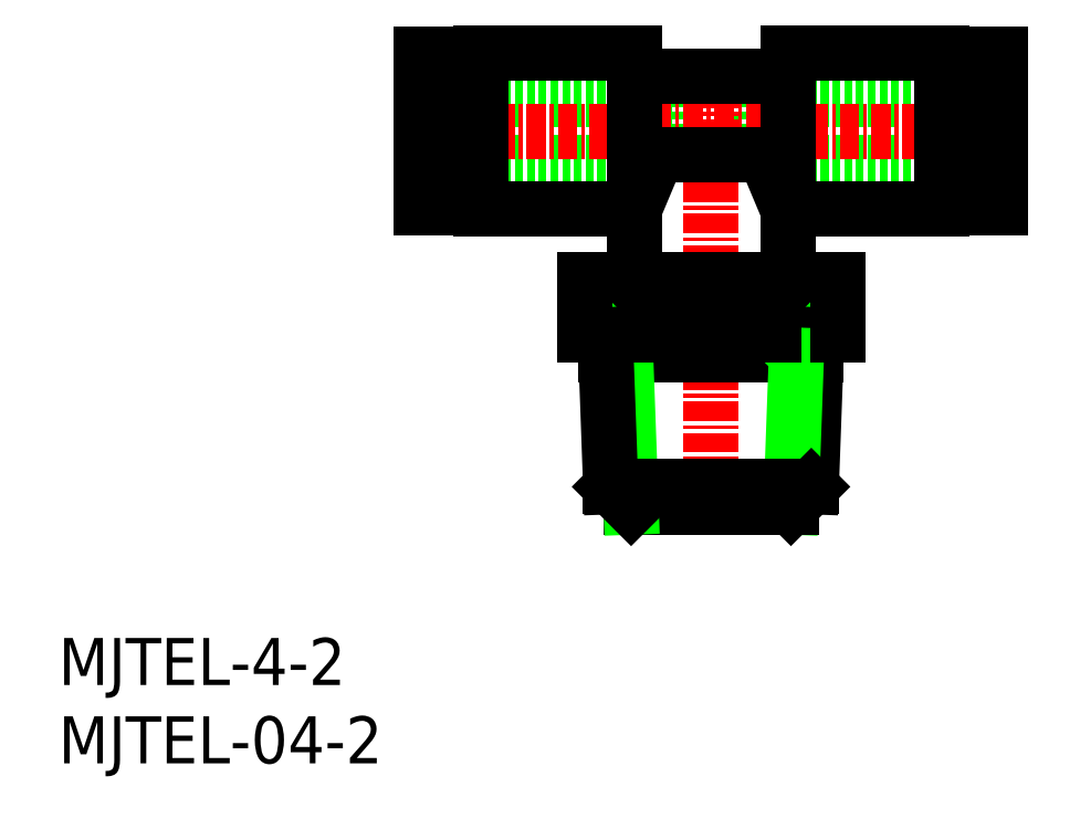
<metadata>
{"format":"dxf","ext":"dxf","renderer":"ezdxf+matplotlib","layout":"modelspace","background":"white","min_lineweight":24,"dpi":150}
</metadata>
<code>
0
SECTION
2
ENTITIES
0
INSERT
8
0
2
*U5
10
0
20
0
30
0
0
INSERT
8
0
2
*U6
10
0
20
0
30
0
0
LINE
8
0
10
23.15
20
38.35
30
0
11
39.15
21
38.35
31
0
0
LINE
8
0
10
23.15
20
42.35
30
0
11
39.15
21
42.35
31
0
0
LINE
8
0
10
44.15
20
42.35
30
0
11
44.15
21
38.35
31
0
0
LINE
8
0
10
39.15
20
42.35
30
0
11
39.15
21
38.35
31
0
0
LINE
8
0
10
44.15
20
38.35
30
0
11
60.15
21
38.35
31
0
0
LINE
8
0
10
44.15
20
42.35
30
0
11
60.15
21
42.35
31
0
0
LINE
8
0
10
45.07
20
38.85
30
0
11
46.55
21
35.35
31
0
0
LINE
8
0
10
38.22
20
38.85
30
0
11
36.75
21
35.35
31
0
0
LINE
8
CENTER
10
41.65
20
45.08
30
0
11
41.65
21
15.49
31
0
0
LINE
8
CENTER
10
21.86
20
40.35
30
0
11
61.12
21
40.35
31
0
0
LINE
8
0
10
38.22
20
38.85
30
0
11
45.07
21
38.85
31
0
0
LINE
8
0
10
46.55
20
45.35
30
0
11
46.55
21
30.85
31
0
0
LINE
8
0
10
36.75
20
45.35
30
0
11
36.75
21
30.85
31
0
0
LINE
8
0
10
33.56
20
30.85
30
0
11
49.73
21
30.85
31
0
0
LINE
8
0
10
33.56
20
27.35
30
0
11
49.73
21
27.35
31
0
0
LINE
8
0
10
34.9
20
27.35
30
0
11
36.2
21
26.05
31
0
0
LINE
8
0
10
34.94
20
26.05
30
0
11
48.35
21
26.05
31
0
0
LINE
8
0
10
48.4
20
27.35
30
0
11
47.1
21
26.05
31
0
0
LINE
8
0
10
48.4
20
27.35
30
0
11
48.05
21
17.65
31
0
0
LINE
8
0
10
47.1
20
26.05
30
0
11
46.75
21
16.35
31
0
0
LINE
8
0
10
48.05
20
17.65
30
0
11
46.75
21
16.35
31
0
0
LINE
8
0
10
36.55
20
16.35
30
0
11
46.75
21
16.35
31
0
0
LINE
8
0
10
36.2
20
26.05
30
0
11
36.55
21
16.35
31
0
0
LINE
8
0
10
35.25
20
17.65
30
0
11
36.55
21
16.35
31
0
0
LINE
8
0
10
35.25
20
17.65
30
0
11
48.05
21
17.65
31
0
0
LINE
8
0
10
34.9
20
27.35
30
0
11
35.25
21
17.65
31
0
0
LINE
8
0
10
23.15
20
35.48
30
0
11
24.25
21
35.48
31
0
0
LINE
8
0
10
24.25
20
37.85
30
0
11
25.25
21
37.85
31
0
0
LINE
8
0
10
25.25
20
35.85
30
0
11
26.95
21
35.85
31
0
0
LINE
8
0
10
26.95
20
35.35
30
0
11
36.75
21
35.35
31
0
0
LINE
8
0
10
56.35
20
35.35
30
0
11
46.55
21
35.35
31
0
0
LINE
8
0
10
58.05
20
35.85
30
0
11
56.35
21
35.85
31
0
0
LINE
8
0
10
59.05
20
37.85
30
0
11
58.05
21
37.85
31
0
0
LINE
8
0
10
60.15
20
35.48
30
0
11
59.05
21
35.48
31
0
0
LINE
8
0
10
60.15
20
45.23
30
0
11
60.15
21
35.48
31
0
0
LINE
8
0
10
60.15
20
45.23
30
0
11
59.05
21
45.23
31
0
0
LINE
8
0
10
59.05
20
45.23
30
0
11
59.05
21
35.48
31
0
0
LINE
8
0
10
59.05
20
42.85
30
0
11
58.05
21
42.85
31
0
0
LINE
8
0
10
58.05
20
44.85
30
0
11
58.05
21
35.85
31
0
0
LINE
8
0
10
58.05
20
44.85
30
0
11
56.35
21
44.85
31
0
0
LINE
8
0
10
56.35
20
45.35
30
0
11
56.35
21
35.35
31
0
0
LINE
8
0
10
56.35
20
45.35
30
0
11
46.55
21
45.35
31
0
0
LINE
8
0
10
26.95
20
45.35
30
0
11
36.75
21
45.35
31
0
0
LINE
8
0
10
26.95
20
45.35
30
0
11
26.95
21
35.35
31
0
0
LINE
8
0
10
25.25
20
44.85
30
0
11
26.95
21
44.85
31
0
0
LINE
8
0
10
25.25
20
44.85
30
0
11
25.25
21
35.85
31
0
0
LINE
8
0
10
24.25
20
42.85
30
0
11
25.25
21
42.85
31
0
0
LINE
8
0
10
24.25
20
45.23
30
0
11
24.25
21
35.48
31
0
0
LINE
8
0
10
23.15
20
45.23
30
0
11
24.25
21
45.23
31
0
0
LINE
8
0
10
23.15
20
45.23
30
0
11
23.15
21
35.48
31
0
0
LINE
8
0
10
36.75
20
43.85
30
0
11
46.55
21
43.85
31
0
0
LINE
8
0
10
49.73
20
30.85
30
0
11
49.73
21
27.35
31
0
0
LINE
8
0
10
45.69
20
30.85
30
0
11
45.69
21
27.35
31
0
0
LINE
8
0
10
37.6
20
30.85
30
0
11
37.6
21
27.35
31
0
0
LINE
8
0
10
33.56
20
30.85
30
0
11
33.56
21
27.35
31
0
0
ENDSEC
0
EOF

</code>
